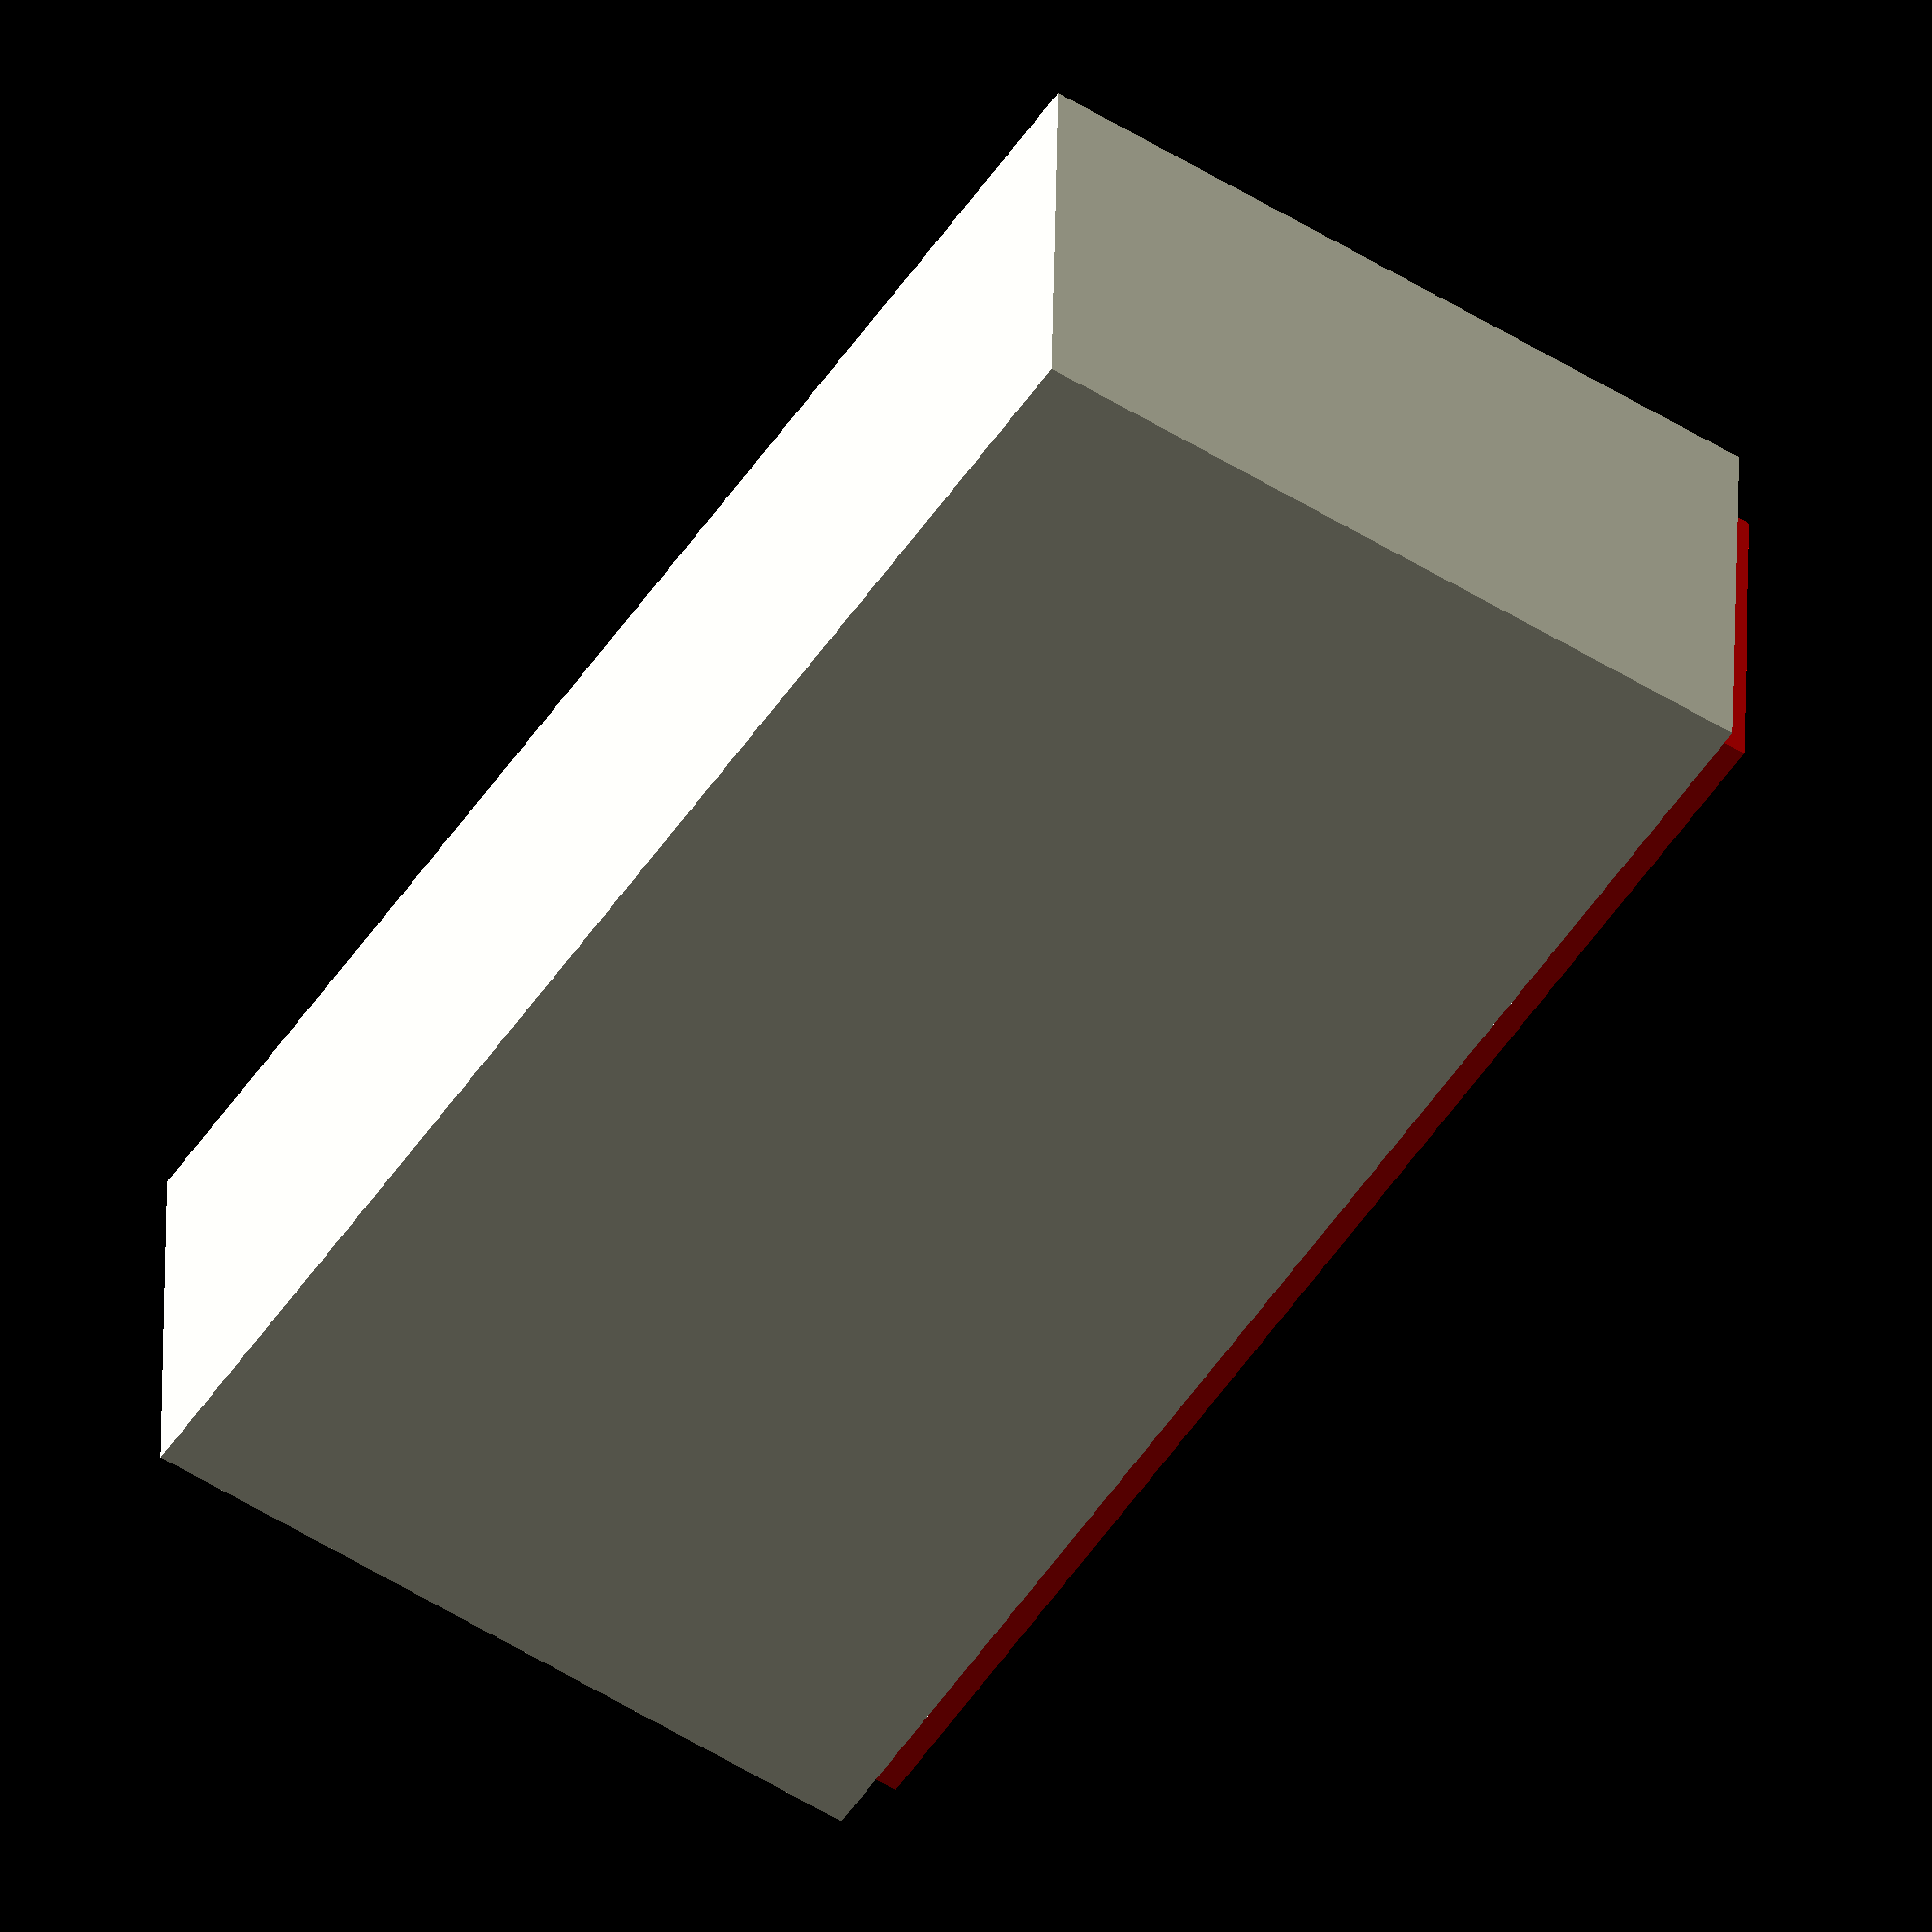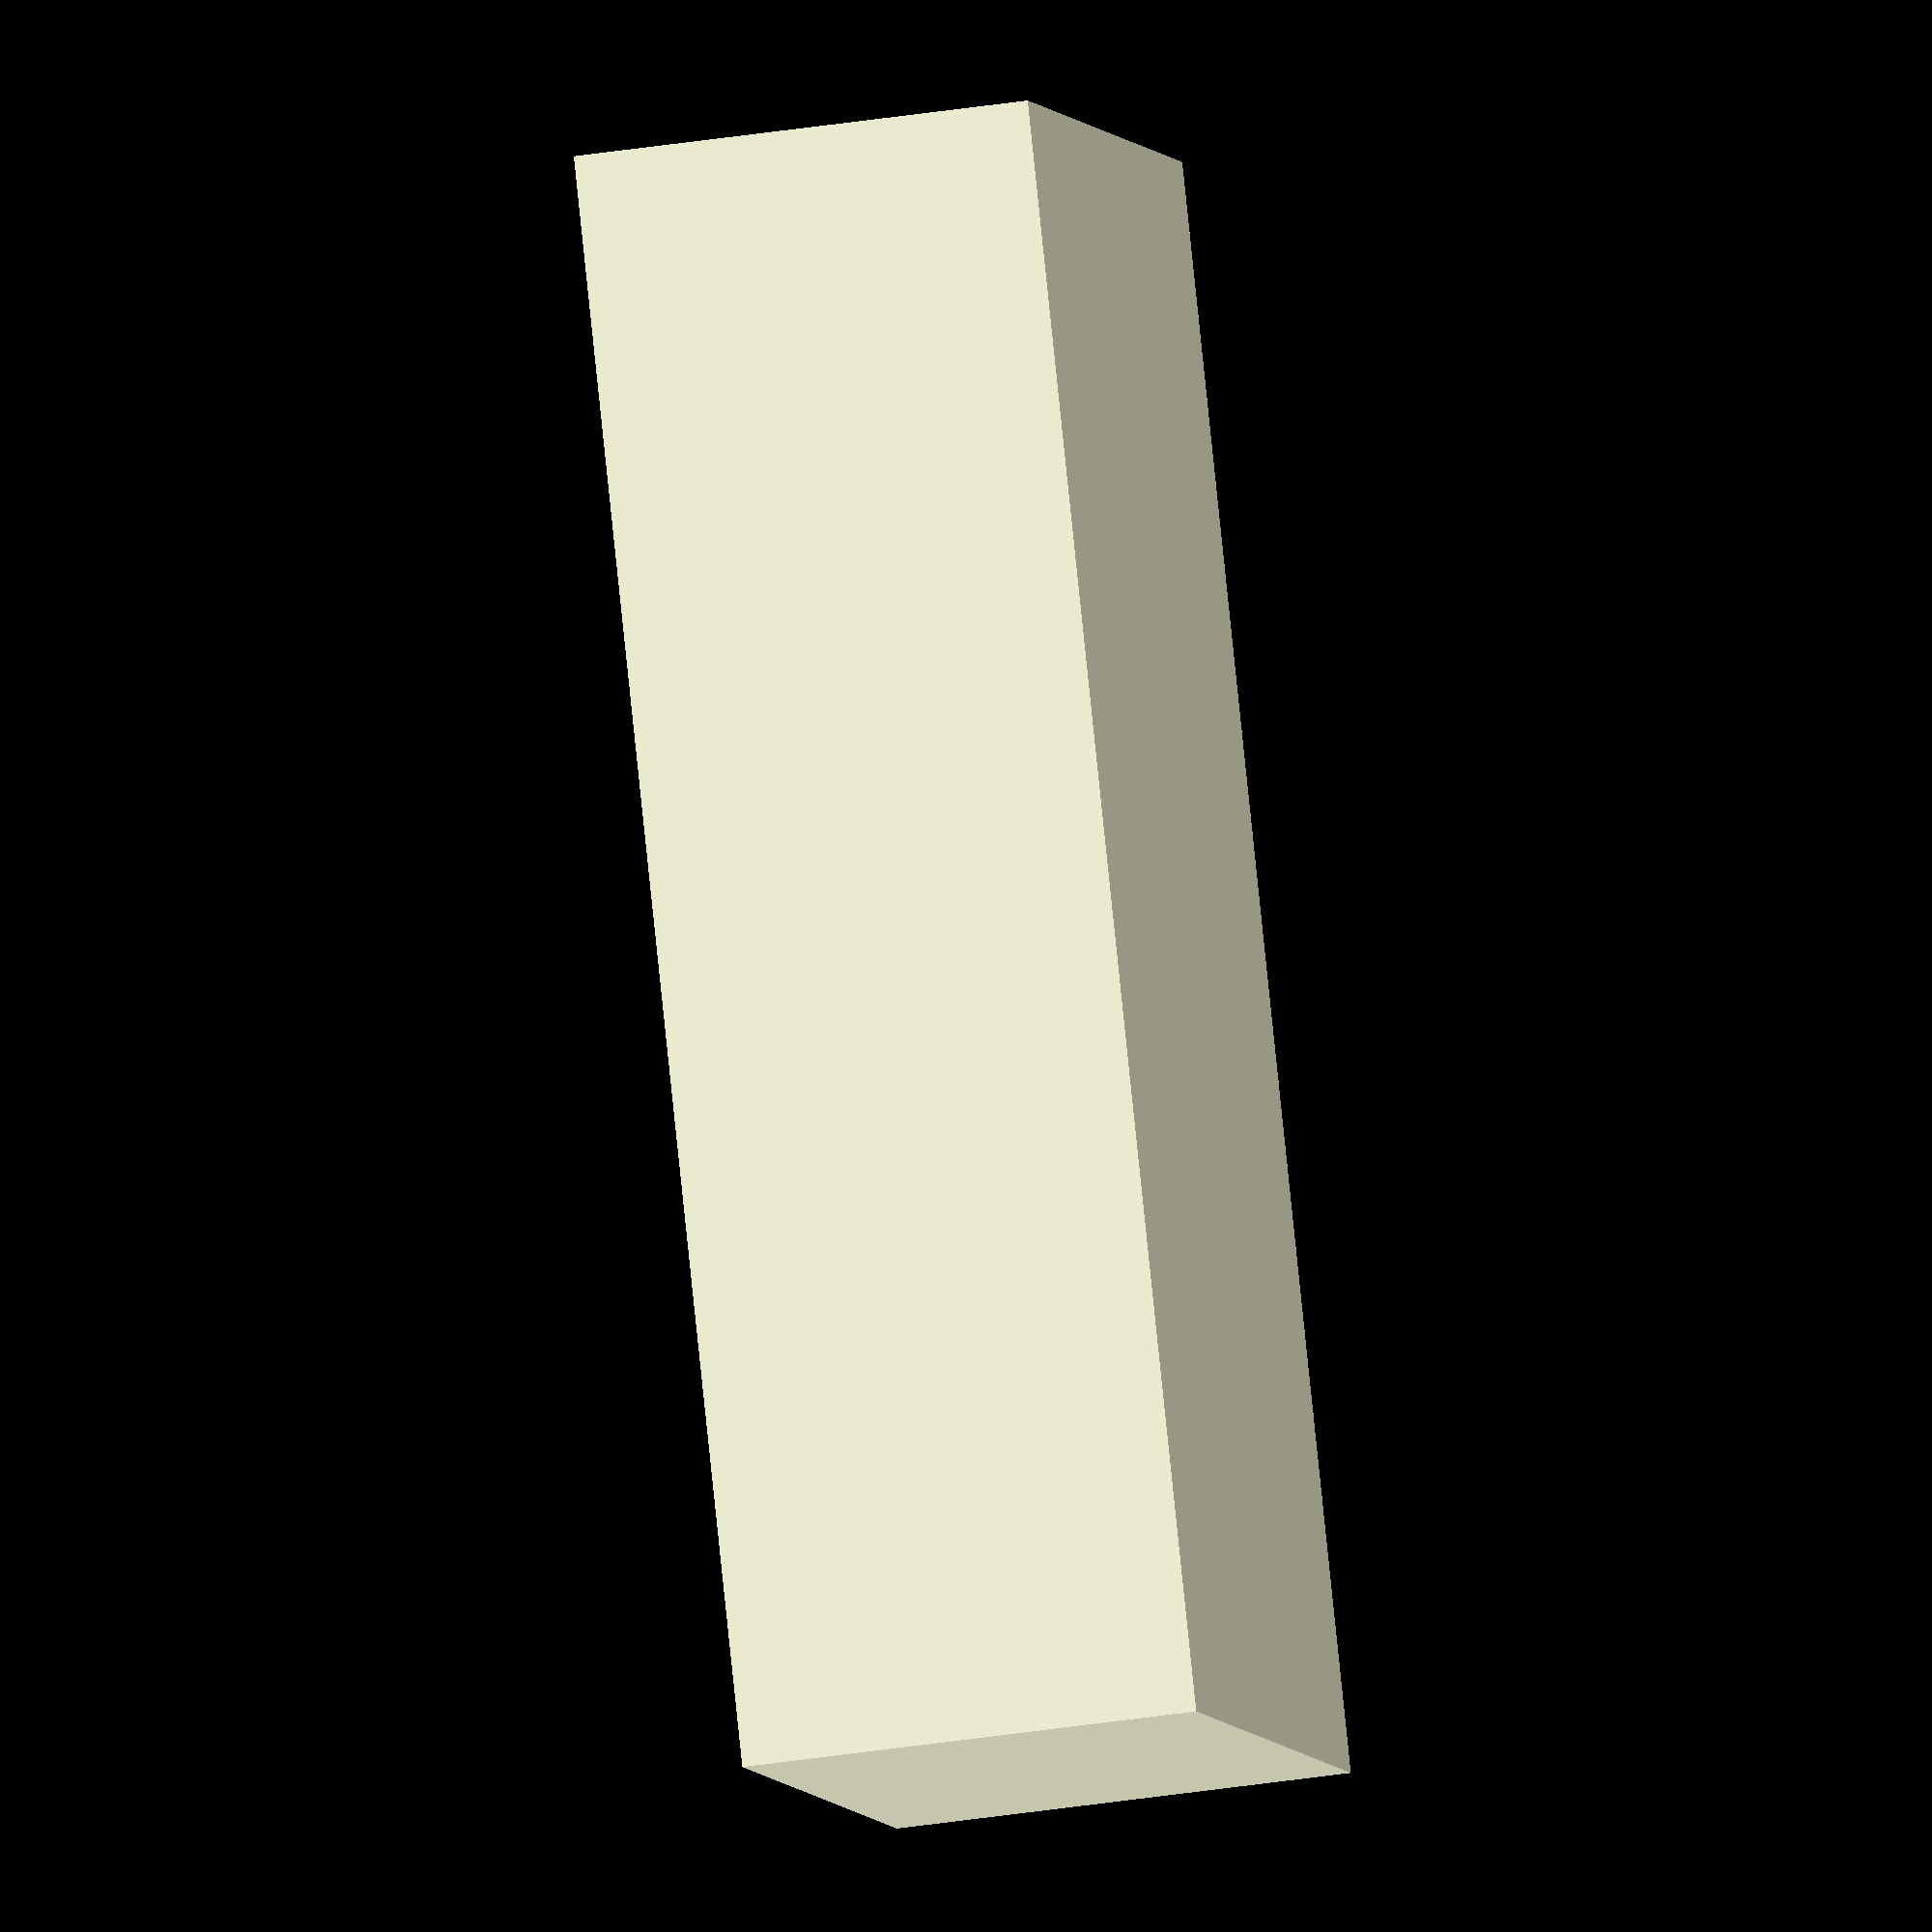
<openscad>
// Unit of length: Unit.MM
union()
{
   color(c = [1.0, 0.0, 0.0, 1.0])
   {
      translate(v = [0.0, -1.0, 0.0])
      {
         cube(size = [40.0, 21.0, 10.0], center = false);
      }
   }
   translate(v = [-1.0, 0.0, -1.0])
   {
      cube(size = [42.0, 21.0, 12.0], center = false);
   }
}

</openscad>
<views>
elev=323.6 azim=56.8 roll=180.8 proj=o view=solid
elev=33.6 azim=241.4 roll=282.5 proj=o view=solid
</views>
